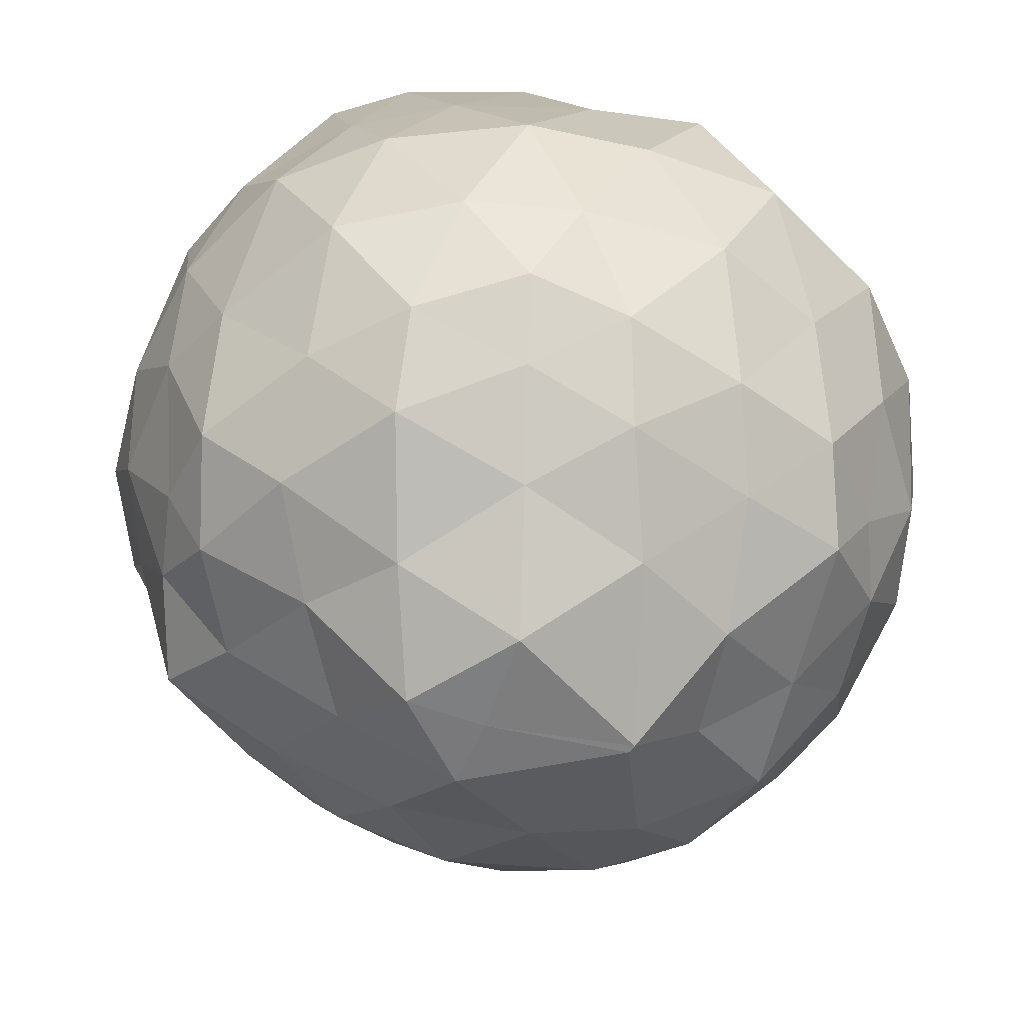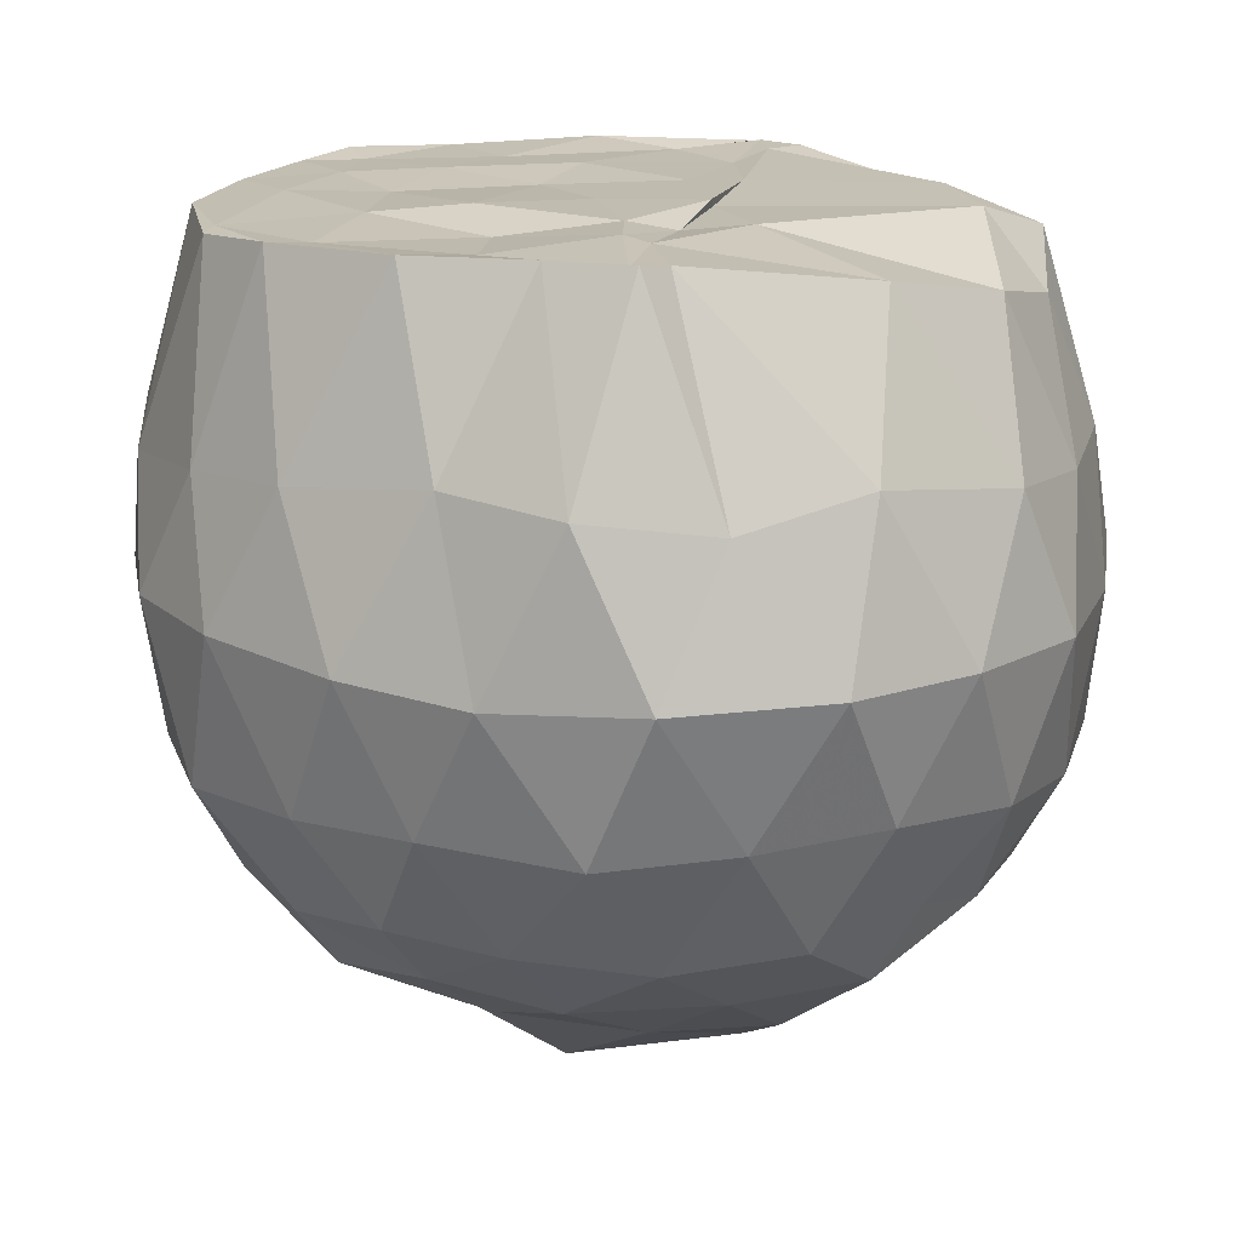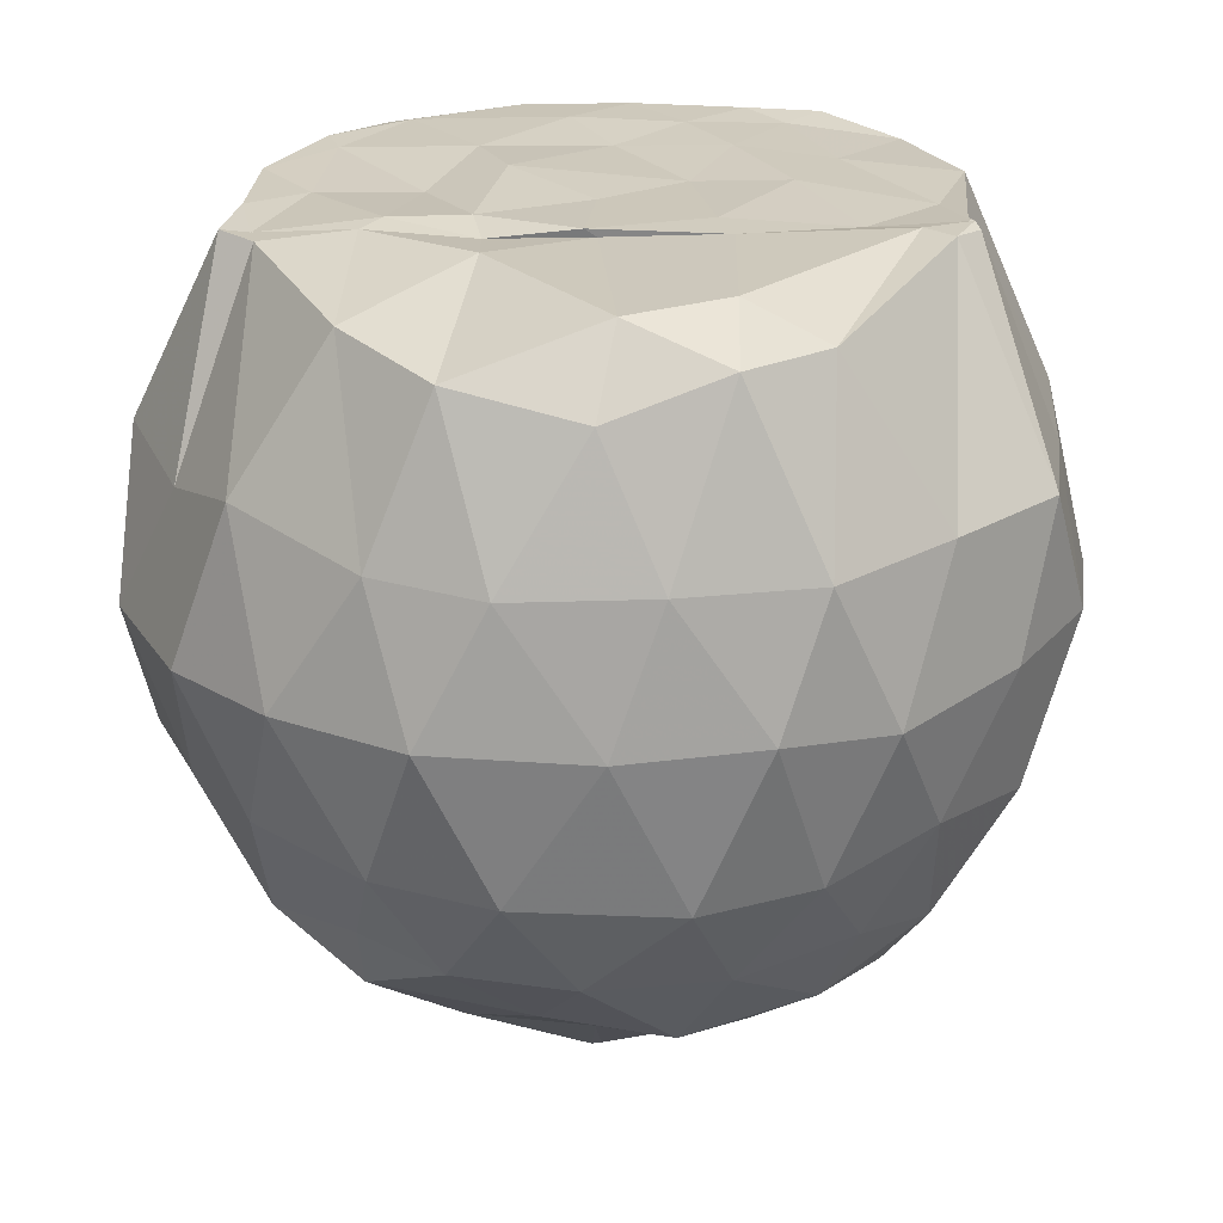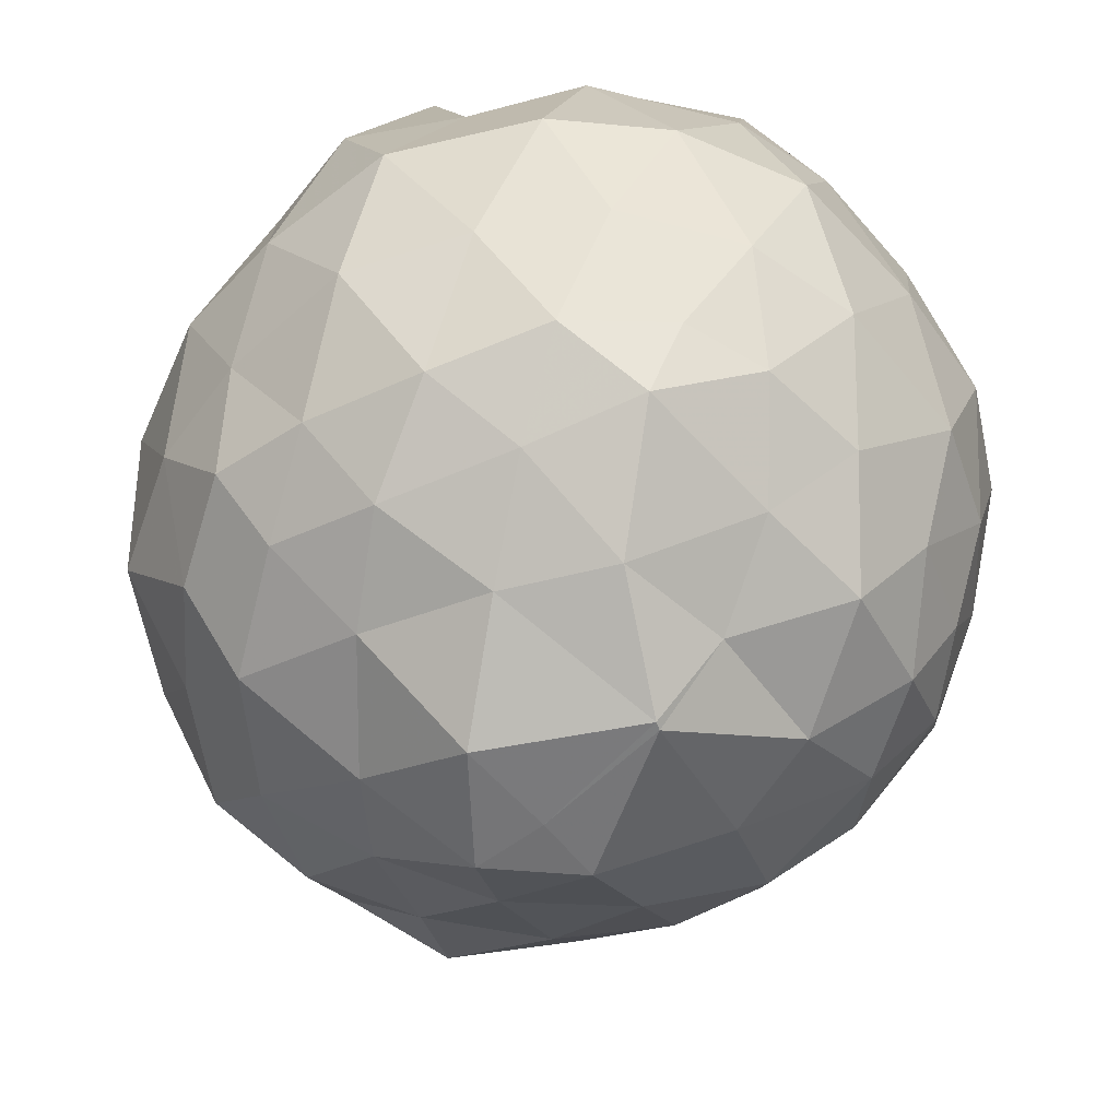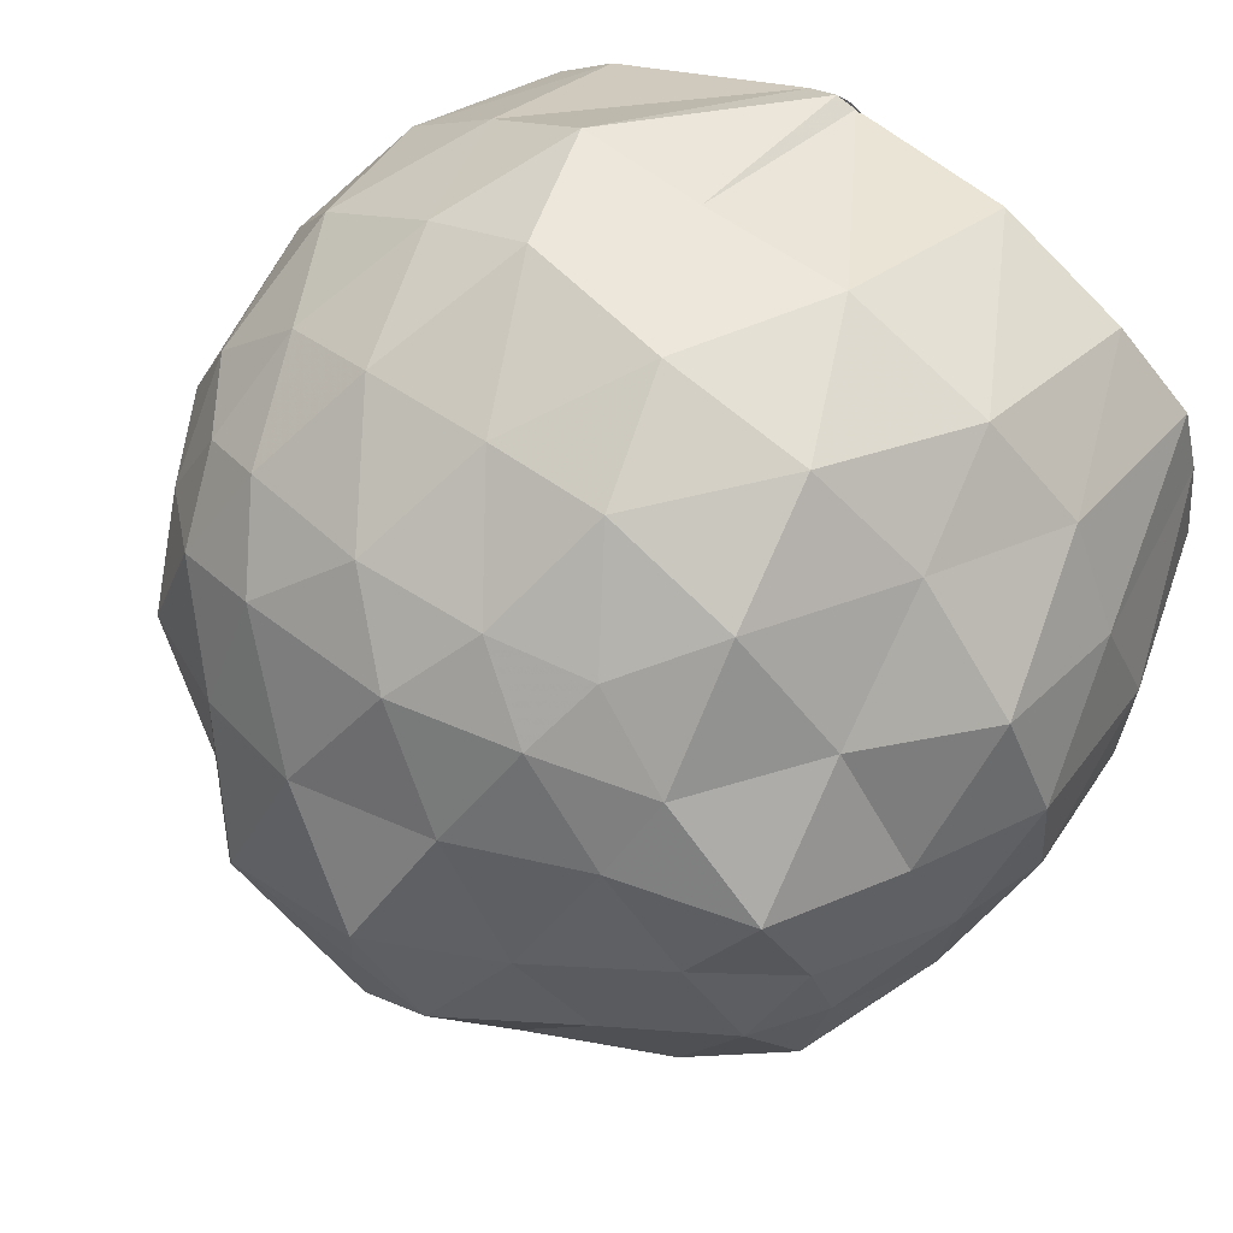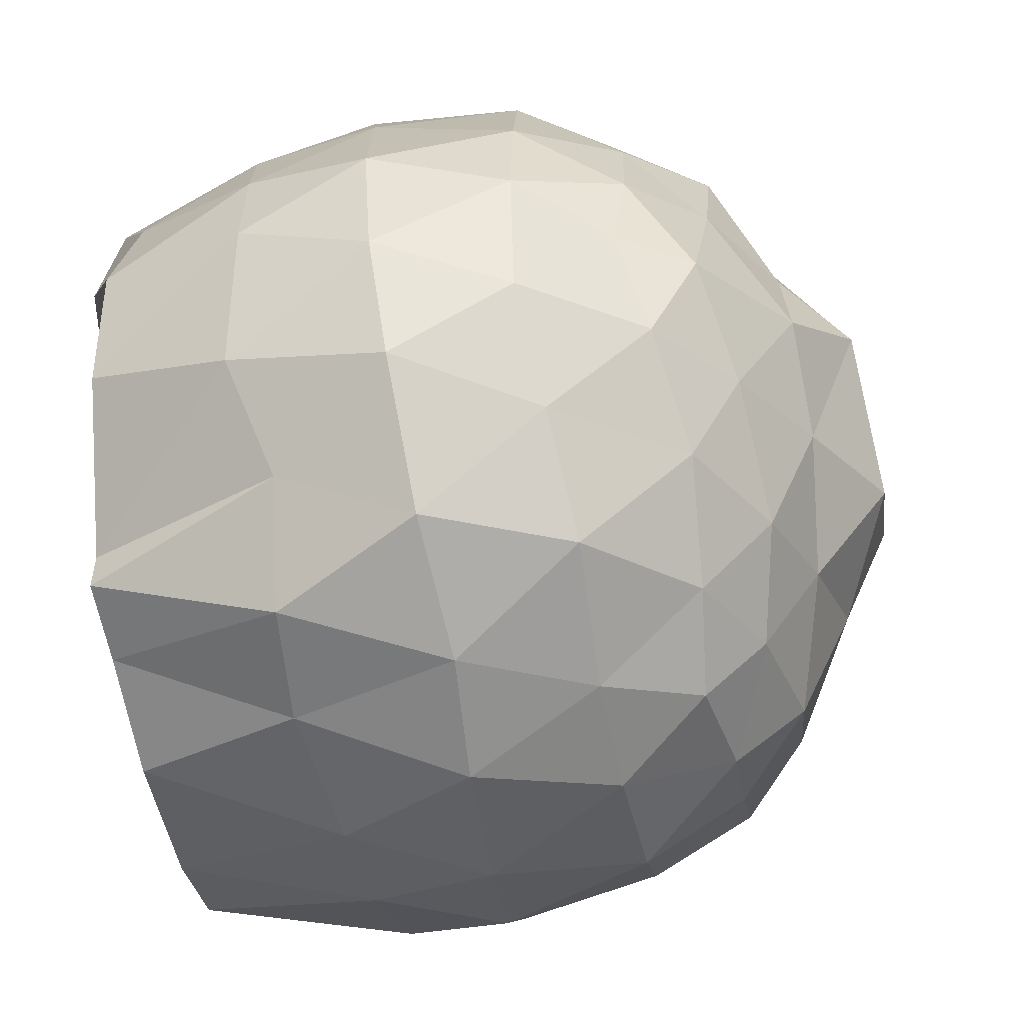
<metadata>
{"format":"obj","ext":"obj","renderer":"f3d","projection":"perspective","resolution":1024,"background":"white","views":[{"elev":-58.1,"azim":-20.0,"up":"+Z"},{"elev":17.5,"azim":14.4,"up":"+Z"},{"elev":24.0,"azim":91.5,"up":"+Z"},{"elev":-56.2,"azim":39.5,"up":"+Z"},{"elev":67.4,"azim":-141.3,"up":"+Y"},{"elev":-73.7,"azim":101.0,"up":"+Y"}]}
</metadata>
<code>
v -1.543 -0.03775 0.9835
v -1.557 0.01327 -0.8442
v -0.6194 -0.01356 0.8313
v -0.6643 0.2462 0.9222
v -0.8117 0.4264 0.9198
v -1.259 0.6776 0.9971
v -1.329 0.7306 0.9899
v -1.372 0.7082 0.9988
v -1.741 0.7307 0.9921
v -2.051 0.6158 0.9774
v -2.234 0.4448 0.9913
v -2.29 0.2762 0.9836
v -2.33 0.01706 0.9818
v -2.341 -0.2342 0.974
v -2.203 -0.5221 0.9679
v -2.034 -0.6438 0.9813
v -1.735 -0.7506 0.9899
v -1.455 -0.7559 0.9946
v -1.266 -0.7777 0.998
v -1.225 -0.703 0.9859
v -0.8552 -0.506 0.9375
v -0.67 -0.305 0.8898
v -0.5269 0.121 0.5353
v -0.581 0.4224 0.5393
v -0.7998 0.6637 0.5471
v -1.039 0.881 0.5415
v -1.336 0.9128 0.5379
v -1.666 0.9251 0.5588
v -2.015 0.8409 0.5434
v -2.233 0.6465 0.5664
v -2.388 0.4312 0.5088
v -2.468 0.1402 0.5692
v -2.475 -0.1969 0.5582
v -2.394 -0.4478 0.5046
v -2.183 -0.6861 0.5368
v -1.95 -0.8265 0.5549
v -1.613 -0.9187 0.5939
v -1.342 -0.9863 0.5691
v -1.074 -0.8625 0.5262
v -0.8275 -0.7216 0.5949
v -0.5994 -0.4427 0.5422
v -0.5267 -0.2009 0.5235
v -0.5108 0.3256 0.2428
v -0.6344 0.5638 0.2155
v -0.9099 0.8093 0.2298
v -1.147 0.9574 0.2495
v -1.506 1.003 0.1993
v -1.844 0.9568 0.2075
v -2.095 0.773 0.24
v -2.362 0.5603 0.1859
v -2.488 0.2936 0.1873
v -2.516 -0.008723 0.1952
v -2.473 -0.3064 0.2365
v -2.334 -0.6133 0.2511
v -2.117 -0.8112 0.2443
v -1.806 -0.9695 0.2313
v -1.514 -1.017 0.2072
v -1.175 -1.01 0.2231
v -0.8501 -0.851 0.2292
v -0.6419 -0.6391 0.2344
v -0.4993 -0.354 0.2272
v -0.4797 0.01209 0.2187
v -0.62 0.426 -0.1087
v -0.7959 0.6564 -0.05861
v -1.038 0.838 -0.1017
v -1.332 0.9069 -0.09811
v -1.603 0.937 -0.088
v -1.914 0.851 -0.09932
v -2.16 0.6308 -0.08609
v -2.364 0.3572 -0.1003
v -2.469 0.1275 -0.05158
v -2.455 -0.1906 -0.04999
v -2.375 -0.4064 -0.1178
v -2.2 -0.7092 -0.1102
v -1.932 -0.8696 -0.09477
v -1.661 -0.9397 -0.0888
v -1.317 -0.9694 -0.1063
v -1.035 -0.8546 -0.08818
v -0.7831 -0.7016 -0.06563
v -0.5975 -0.4547 -0.0941
v -0.5236 -0.1932 -0.1142
v -0.5259 0.1726 -0.1249
v -0.77 0.5065 -0.2945
v -0.9395 0.6556 -0.3446
v -1.248 0.7606 -0.3868
v -1.535 0.7877 -0.3612
v -1.76 0.7785 -0.3027
v -1.967 0.6404 -0.3677
v -2.227 0.4605 -0.3996
v -2.321 0.2059 -0.3456
v -2.368 0.002335 -0.3187
v -2.345 -0.2229 -0.3749
v -2.176 -0.5004 -0.3635
v -1.993 -0.6993 -0.3595
v -1.761 -0.8501 -0.3152
v -1.513 -0.8422 -0.3515
v -1.22 -0.7842 -0.3836
v -0.9455 -0.6888 -0.3454
v -0.7602 -0.4961 -0.3007
v -0.6786 -0.3142 -0.348
v -0.6462 -0.04523 -0.3623
v -0.6787 0.2539 -0.3502
v -0.7589 0.02304 0.993
v -0.8708 0.2452 0.9976
v -1.32 0.6134 0.9962
v -1.36 0.721 0.9986
v -1.541 0.6631 0.9792
v -1.886 0.4711 0.9783
v -2.182 0.3653 0.9769
v -2.152 0.1405 0.9858
v -2.185 -0.1175 0.9874
v -2.197 -0.4739 0.9755
v -1.946 -0.6131 0.9783
v -1.613 -0.6343 0.9739
v -1.299 -0.7186 0.9818
v -1.31 -0.5054 0.9869
v -1.163 -0.2549 0.986
v -1.298 -0.03028 0.9774
v -1.295 0.2425 0.9876
v -1.375 0.5038 0.9794
v -1.681 0.3715 0.9888
v -1.957 0.2462 0.9871
v -1.988 -0.01465 0.9757
v -1.945 -0.3069 0.9845
v -1.655 -0.401 0.964
v -1.378 -0.4607 0.9924
v -1.313 -0.2608 0.9679
v -1.298 -0.05582 0.9953
v -1.407 0.2087 0.9882
v -1.714 0.1508 0.9743
v -1.742 -0.2315 0.9987
v -1.418 -0.2846 0.9867
v -0.8627 0.4327 -0.492
v -1.076 0.5695 -0.5299
v -1.433 0.6581 -0.5402
v -1.712 0.676 -0.4651
v -1.933 0.4947 -0.5127
v -2.128 0.2536 -0.5082
v -2.268 0.01651 -0.4776
v -2.151 -0.2585 -0.5343
v -1.966 -0.5285 -0.5419
v -1.716 -0.7091 -0.4738
v -1.446 -0.6725 -0.5352
v -1.128 -0.5804 -0.5211
v -0.8589 -0.4939 -0.4736
v -0.8281 -0.1376 -0.5314
v -0.7996 0.1444 -0.5605
v -1.063 0.3007 -0.6705
v -1.313 0.372 -0.7117
v -1.641 0.4591 -0.6448
v -1.853 0.2128 -0.6912
v -2.013 -0.02887 -0.6384
v -1.858 -0.2436 -0.699
v -1.645 -0.4971 -0.6301
v -1.333 -0.4213 -0.6761
v -1.08 -0.3082 -0.6807
v -1.038 -0.02948 -0.6817
v -1.219 -0.02239 -0.8359
v -1.566 0.1868 -0.8427
v -1.746 0.01192 -0.8416
v -1.561 -0.2307 -0.8383
v -1.212 -0.04273 -0.8346
f 3 23 4
f 4 23 24
f 4 24 5
f 5 24 25
f 5 25 6
f 6 25 26
f 6 26 7
f 7 26 27
f 7 27 8
f 8 27 28
f 8 28 9
f 9 28 29
f 9 29 10
f 10 29 30
f 10 30 11
f 11 30 31
f 11 31 12
f 12 31 32
f 12 32 13
f 13 32 33
f 13 33 14
f 14 33 34
f 14 34 15
f 15 34 35
f 15 35 16
f 16 35 36
f 16 36 17
f 17 36 37
f 17 37 18
f 18 37 38
f 18 38 19
f 19 38 39
f 19 39 20
f 20 39 40
f 20 40 21
f 21 40 41
f 21 41 22
f 22 41 42
f 22 42 3
f 3 42 23
f 23 43 24
f 24 43 44
f 24 44 25
f 25 44 45
f 25 45 26
f 26 45 46
f 26 46 27
f 27 46 47
f 27 47 28
f 28 47 48
f 28 48 29
f 29 48 49
f 29 49 30
f 30 49 50
f 30 50 31
f 31 50 51
f 31 51 32
f 32 51 52
f 32 52 33
f 33 52 53
f 33 53 34
f 34 53 54
f 34 54 35
f 35 54 55
f 35 55 36
f 36 55 56
f 36 56 37
f 37 56 57
f 37 57 38
f 38 57 58
f 38 58 39
f 39 58 59
f 39 59 40
f 40 59 60
f 40 60 41
f 41 60 61
f 41 61 42
f 42 61 62
f 42 62 23
f 23 62 43
f 43 63 44
f 44 63 64
f 44 64 45
f 45 64 65
f 45 65 46
f 46 65 66
f 46 66 47
f 47 66 67
f 47 67 48
f 48 67 68
f 48 68 49
f 49 68 69
f 49 69 50
f 50 69 70
f 50 70 51
f 51 70 71
f 51 71 52
f 52 71 72
f 52 72 53
f 53 72 73
f 53 73 54
f 54 73 74
f 54 74 55
f 55 74 75
f 55 75 56
f 56 75 76
f 56 76 57
f 57 76 77
f 57 77 58
f 58 77 78
f 58 78 59
f 59 78 79
f 59 79 60
f 60 79 80
f 60 80 61
f 61 80 81
f 61 81 62
f 62 81 82
f 62 82 43
f 43 82 63
f 63 83 64
f 64 83 84
f 64 84 65
f 65 84 85
f 65 85 66
f 66 85 86
f 66 86 67
f 67 86 87
f 67 87 68
f 68 87 88
f 68 88 69
f 69 88 89
f 69 89 70
f 70 89 90
f 70 90 71
f 71 90 91
f 71 91 72
f 72 91 92
f 72 92 73
f 73 92 93
f 73 93 74
f 74 93 94
f 74 94 75
f 75 94 95
f 75 95 76
f 76 95 96
f 76 96 77
f 77 96 97
f 77 97 78
f 78 97 98
f 78 98 79
f 79 98 99
f 79 99 80
f 80 99 100
f 80 100 81
f 81 100 101
f 81 101 82
f 82 101 102
f 82 102 63
f 63 102 83
f 103 104 118
f 104 119 118
f 104 105 119
f 105 120 119
f 105 106 120
f 106 107 120
f 107 121 120
f 107 108 121
f 108 122 121
f 108 109 122
f 109 110 122
f 110 123 122
f 110 111 123
f 111 124 123
f 111 112 124
f 112 113 124
f 113 125 124
f 113 114 125
f 114 126 125
f 114 115 126
f 115 116 126
f 116 127 126
f 116 117 127
f 117 118 127
f 117 103 118
f 118 119 128
f 119 129 128
f 119 120 129
f 120 121 129
f 121 130 129
f 121 122 130
f 122 123 130
f 123 131 130
f 123 124 131
f 124 125 131
f 125 132 131
f 125 126 132
f 126 127 132
f 127 128 132
f 127 118 128
f 133 148 134
f 134 148 149
f 134 149 135
f 135 149 150
f 135 150 136
f 136 150 137
f 137 150 151
f 137 151 138
f 138 151 152
f 138 152 139
f 139 152 140
f 140 152 153
f 140 153 141
f 141 153 154
f 141 154 142
f 142 154 143
f 143 154 155
f 143 155 144
f 144 155 156
f 144 156 145
f 145 156 146
f 146 156 157
f 146 157 147
f 147 157 148
f 147 148 133
f 148 158 149
f 149 158 159
f 149 159 150
f 150 159 151
f 151 159 160
f 151 160 152
f 152 160 153
f 153 160 161
f 153 161 154
f 154 161 155
f 155 161 162
f 155 162 156
f 156 162 157
f 157 162 158
f 157 158 148
f 3 4 103
f 103 4 104
f 4 5 104
f 104 5 105
f 5 6 105
f 105 6 106
f 6 7 106
f 7 8 106
f 106 8 107
f 8 9 107
f 107 9 108
f 9 10 108
f 108 10 109
f 10 11 109
f 11 12 109
f 109 12 110
f 12 13 110
f 110 13 111
f 13 14 111
f 111 14 112
f 14 15 112
f 15 16 112
f 112 16 113
f 16 17 113
f 113 17 114
f 17 18 114
f 114 18 115
f 18 19 115
f 19 20 115
f 115 20 116
f 20 21 116
f 116 21 117
f 21 22 117
f 117 22 103
f 22 3 103
f 83 133 84
f 84 133 134
f 84 134 85
f 85 134 135
f 85 135 86
f 86 135 136
f 86 136 87
f 87 136 88
f 88 136 137
f 88 137 89
f 89 137 138
f 89 138 90
f 90 138 139
f 90 139 91
f 91 139 92
f 92 139 140
f 92 140 93
f 93 140 141
f 93 141 94
f 94 141 142
f 94 142 95
f 95 142 96
f 96 142 143
f 96 143 97
f 97 143 144
f 97 144 98
f 98 144 145
f 98 145 99
f 99 145 100
f 100 145 146
f 100 146 101
f 101 146 147
f 101 147 102
f 102 147 133
f 102 133 83
f 128 129 1
f 129 130 1
f 130 131 1
f 131 132 1
f 132 128 1
f 159 158 2
f 160 159 2
f 161 160 2
f 162 161 2
f 158 162 2

</code>
